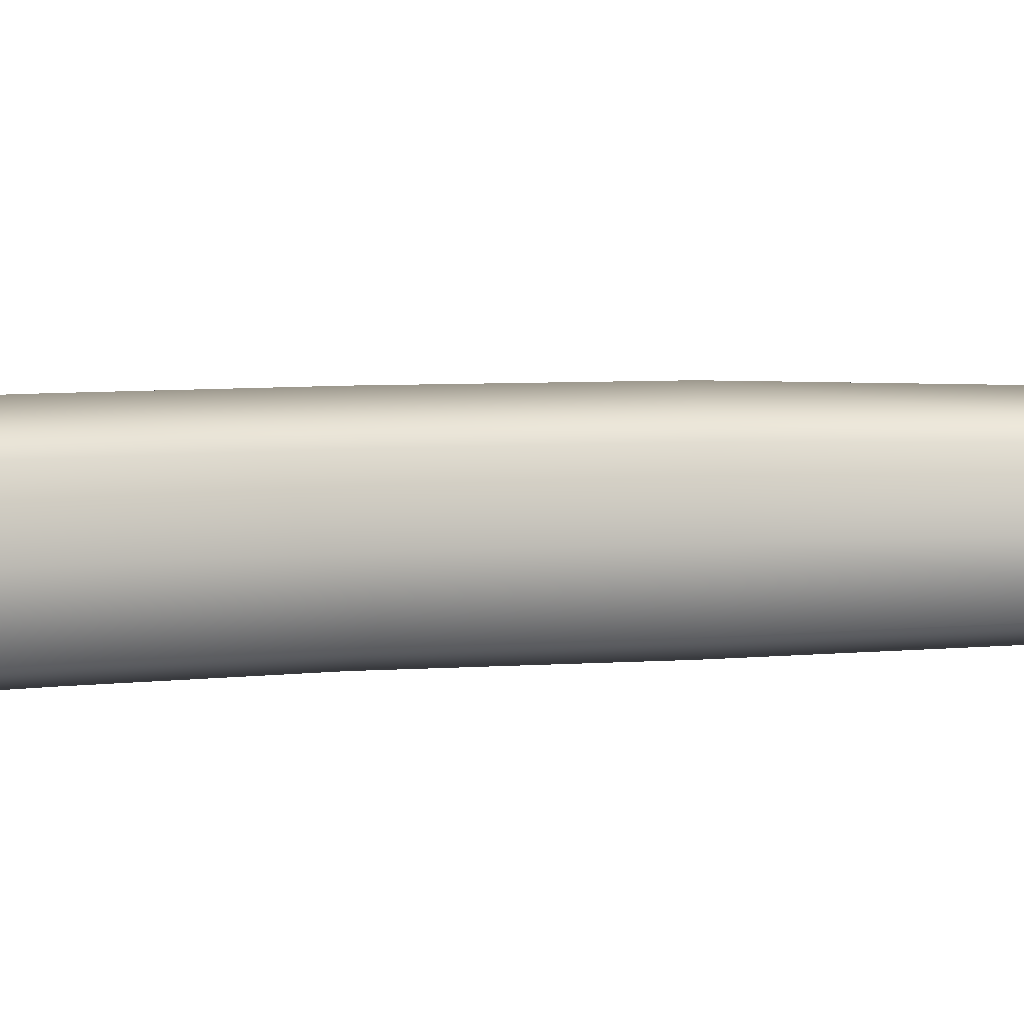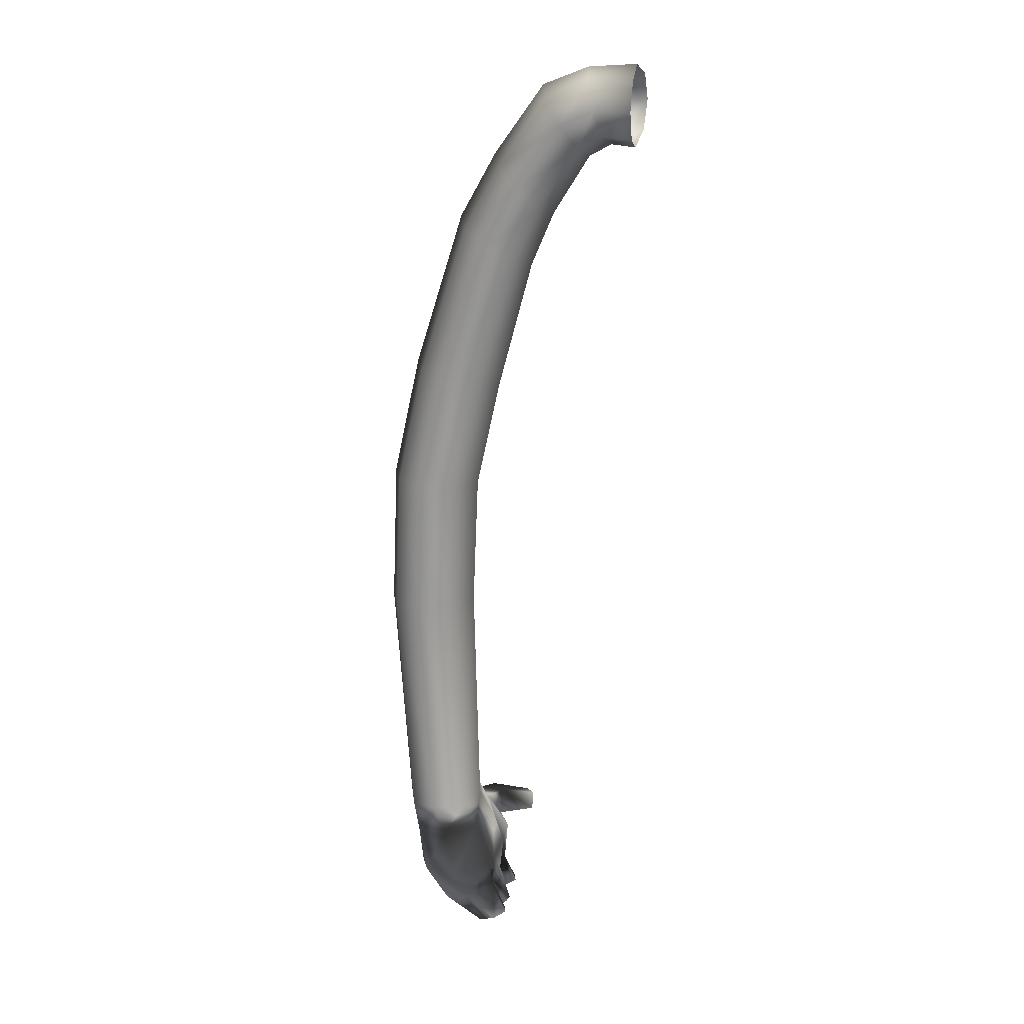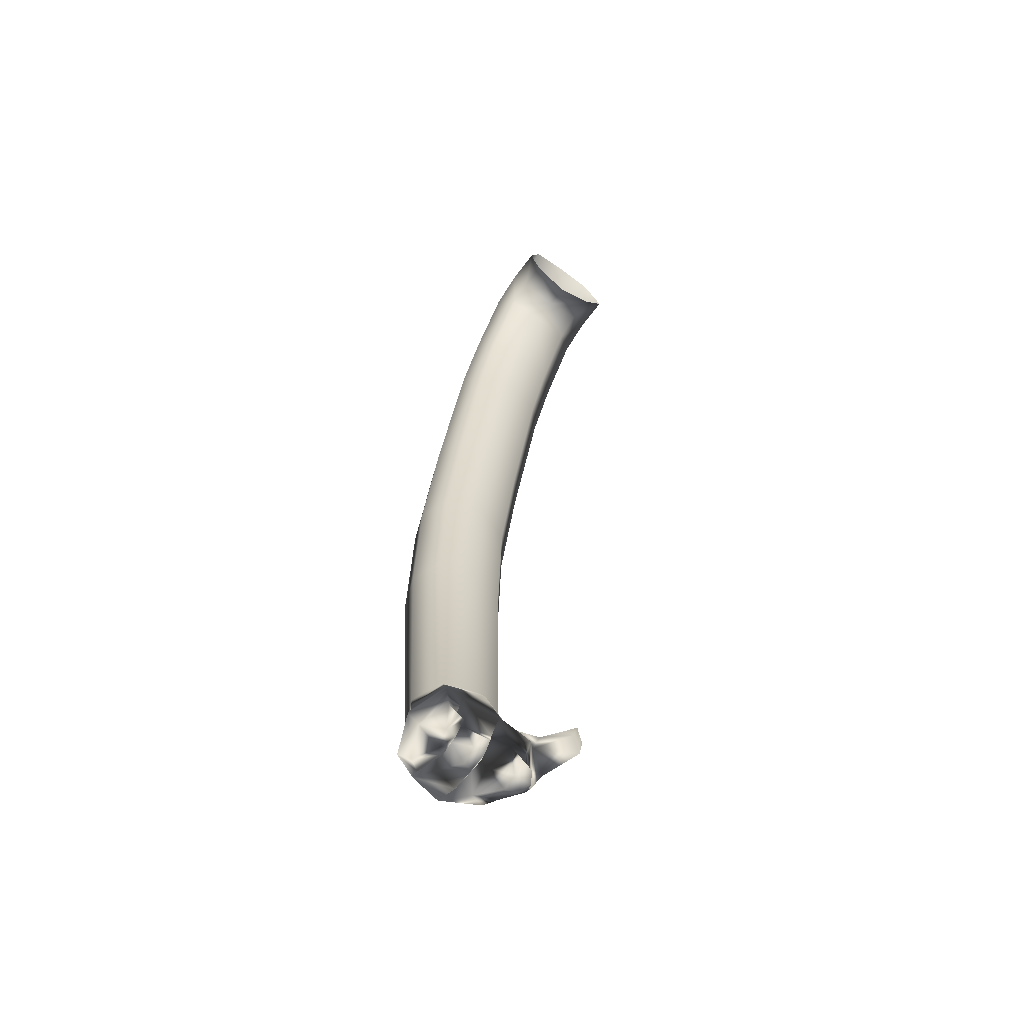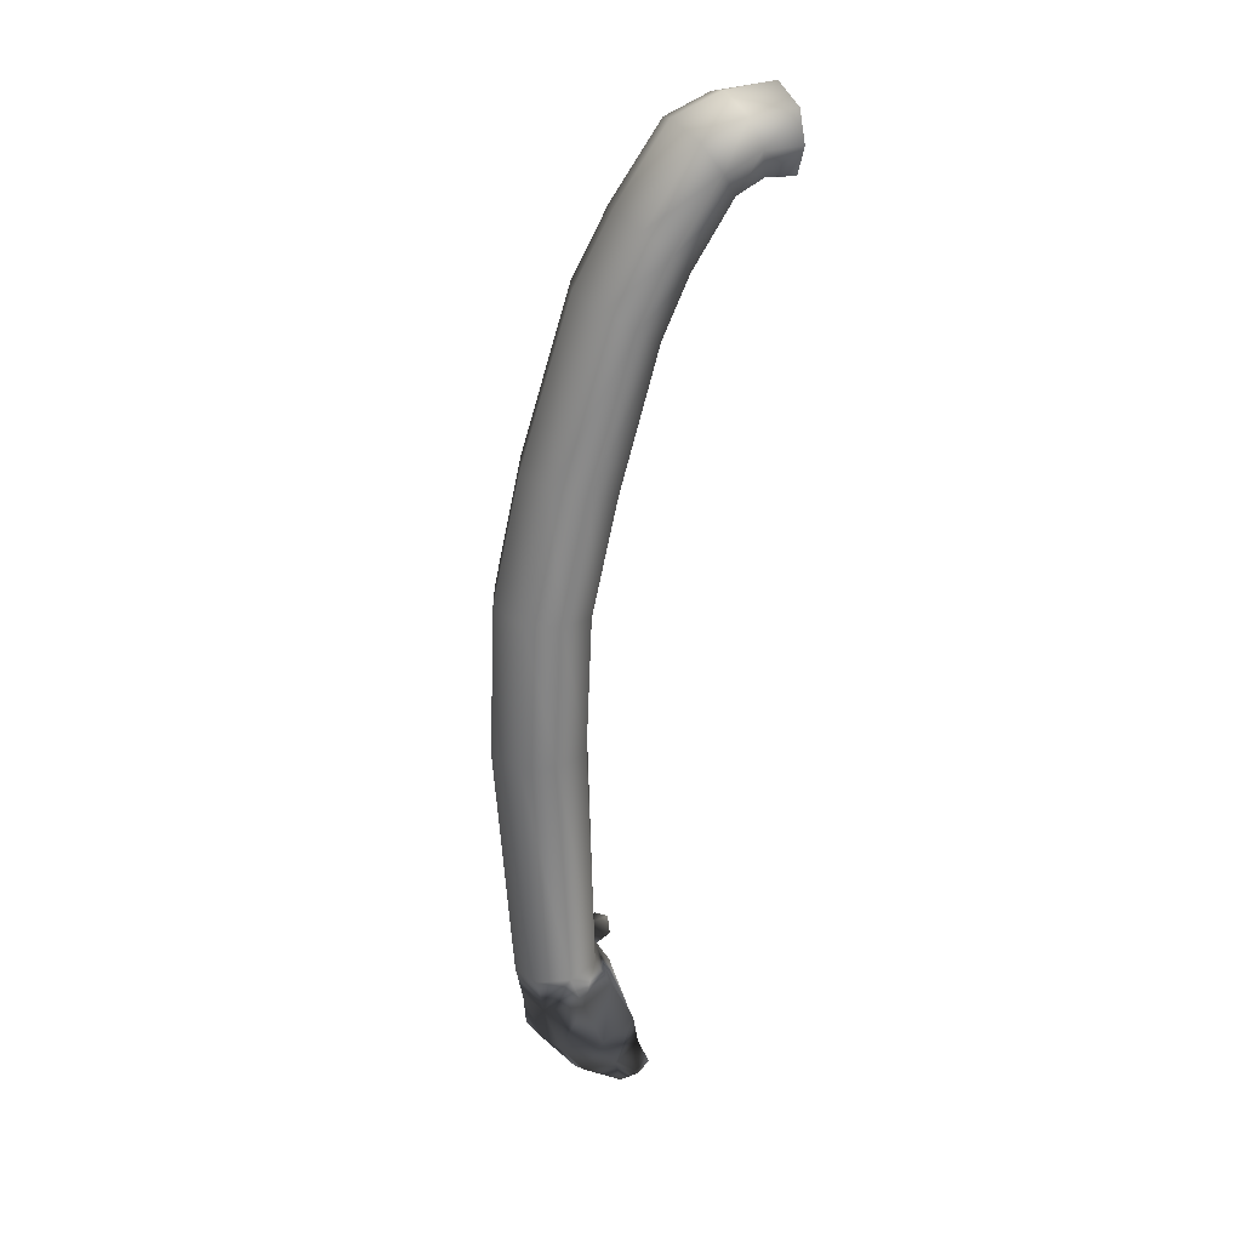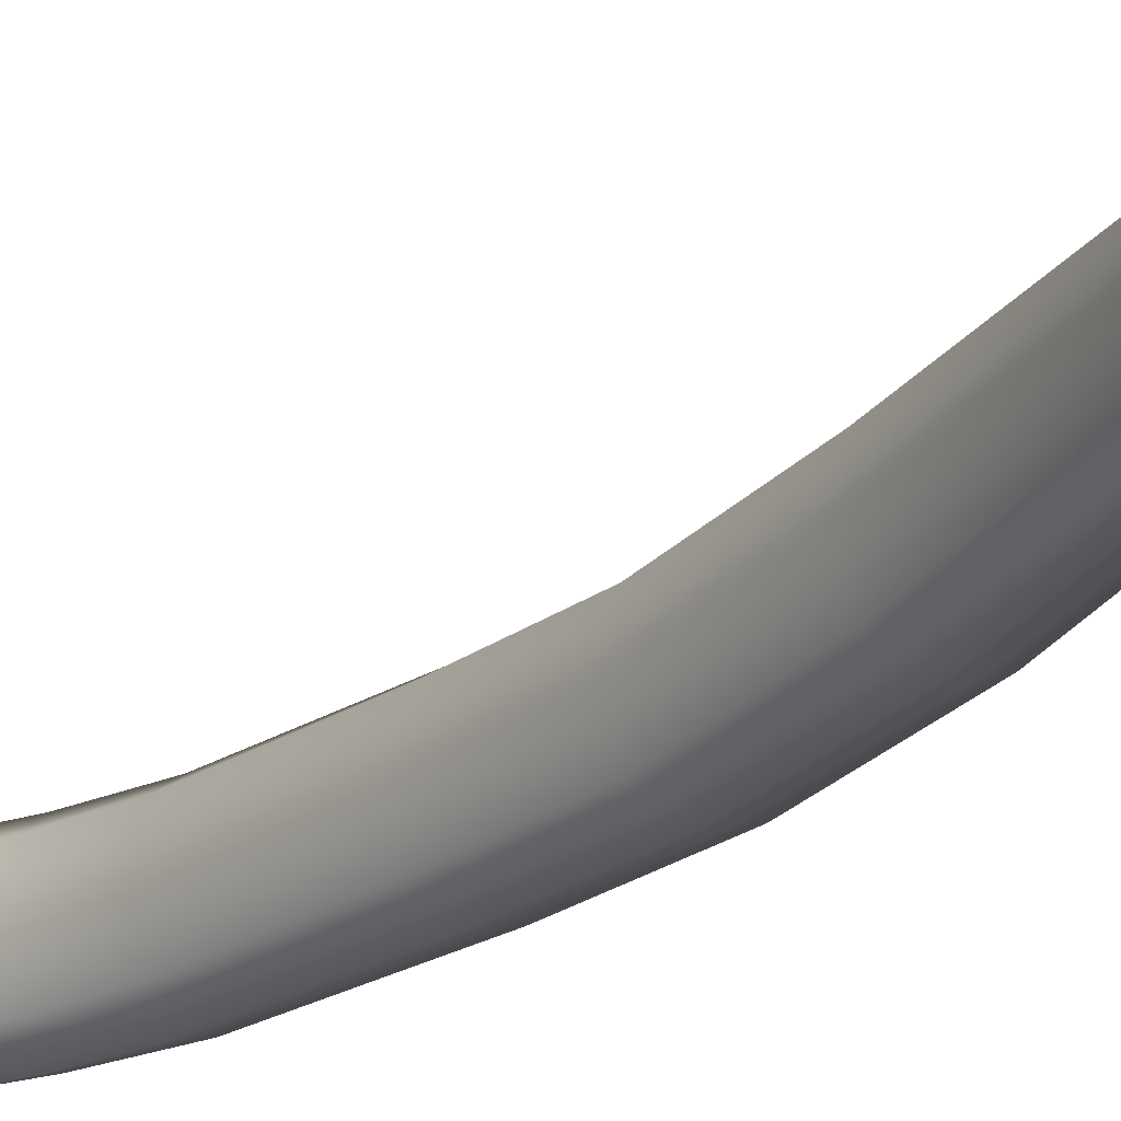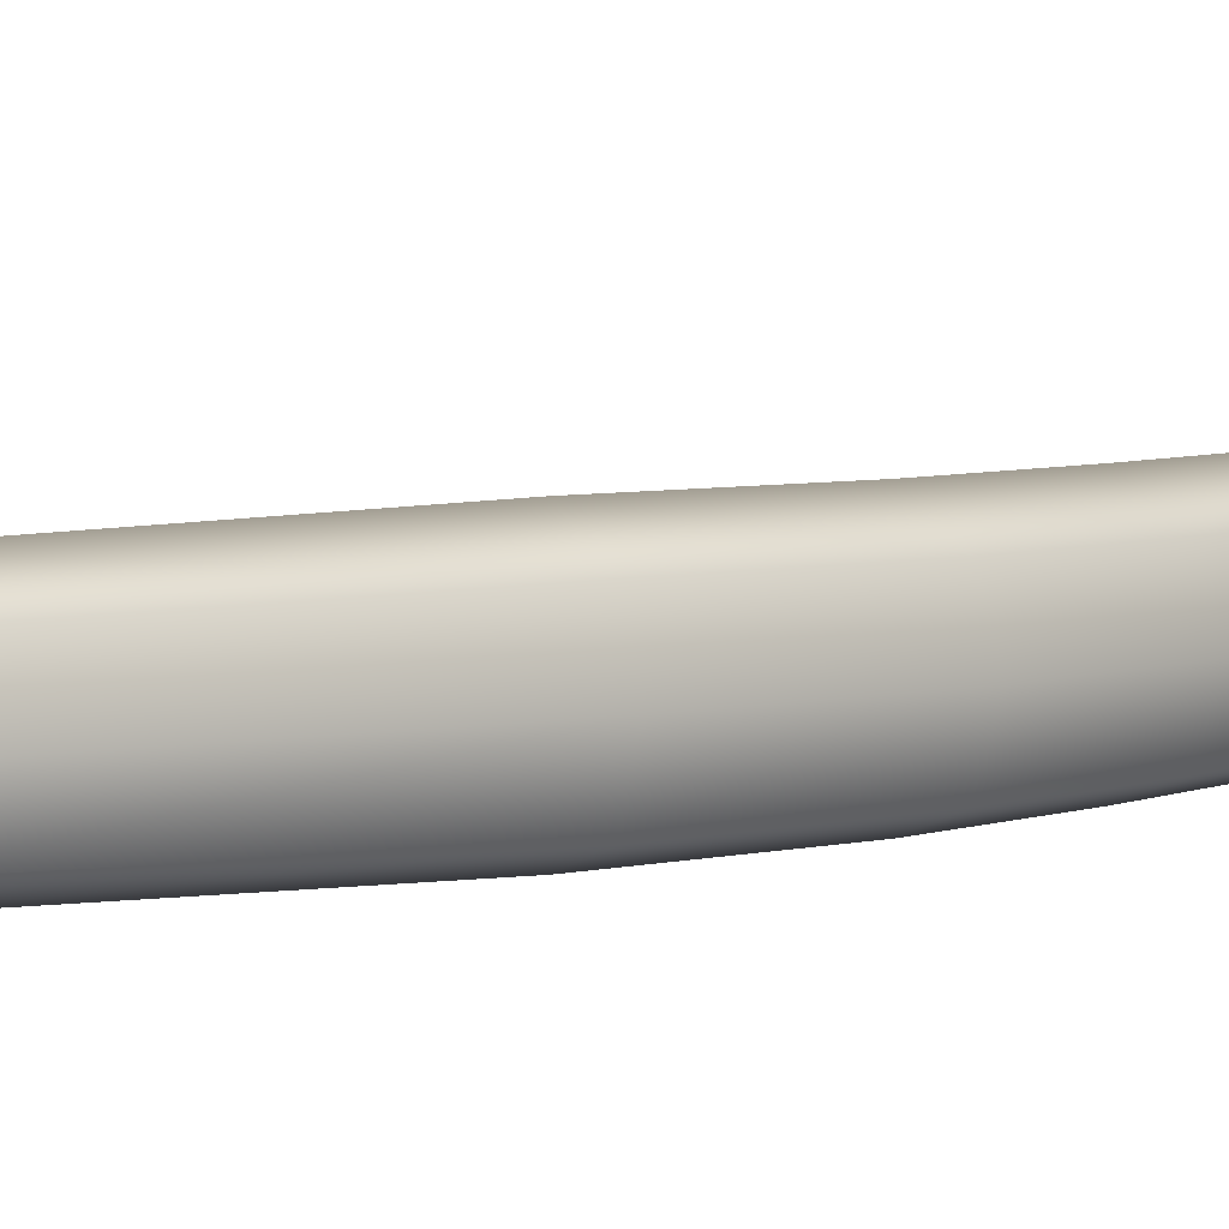
<metadata>
{"format":"obj","ext":"obj","renderer":"f3d","projection":"perspective","resolution":1024,"background":"white","views":[{"elev":4.2,"azim":-105.1,"up":"+Z"},{"elev":19.8,"azim":-167.2,"up":"+Y"},{"elev":-63.4,"azim":-126.4,"up":"+Y"},{"elev":29.3,"azim":158.7,"up":"+Y"},{"elev":-26.8,"azim":-30.4,"up":"+Z"},{"elev":4.2,"azim":49.6,"up":"+Z"}]}
</metadata>
<code>
v  13.85 27.47 -0.1642
v  13.54 27.68 -0.2106
v  13.59 27.66 -0.476
v  13.85 27.47 -0.5043
v  13.65 27.67 1.19
v  13.57 27.71 0.8702
v  13.92 27.48 0.8311
v  13.92 27.48 1.348
v  14.3 27.31 -0.476
v  14.35 27.29 -0.2106
v  14.26 27.37 1.181
v  14.35 27.33 0.8279
v  9.785 55.85 0.0408
v  11.21 55.75 0.0408
v  11.03 55.42 -1.078
v  9.719 55.48 -1.078
v  10.79 54.65 -1.434
v  9.719 54.65 -1.434
v  10.55 53.89 -1.078
v  9.719 53.83 -1.078
v  10.5 53.52 0.0408
v  9.785 53.45 0.0408
v  10.55 53.89 1.16
v  9.719 53.83 1.16
v  10.79 54.65 1.818
v  9.719 54.65 1.818
v  11.03 55.42 1.16
v  9.719 55.48 1.16
v  12.28 54.92 -1.078
v  12.56 55.21 0.0408
v  14.02 53.16 0.0408
v  13.69 52.93 -1.078
v  11.8 54.22 -1.434
v  13.07 52.33 -1.434
v  11.31 53.51 -1.078
v  12.45 51.73 -1.078
v  11.15 53.16 0.0408
v  12.22 51.42 0.0408
v  12.45 51.73 1.16
v  11.31 53.51 1.16
v  13.07 52.33 1.818
v  11.8 54.22 1.818
v  13.69 52.93 1.16
v  12.28 54.92 1.16
v  14.71 51.06 -1.078
v  15.09 51.24 0.0408
v  13.95 50.58 -1.434
v  13.19 50.09 -1.078
v  12.89 49.82 0.0408
v  13.19 50.09 1.16
v  13.95 50.58 1.818
v  14.71 51.06 1.16
v  16.54 46.6 0.0408
v  16.11 46.56 -1.078
v  15.21 46.33 -1.434
v  14.31 46.11 -1.078
v  13.92 45.95 0.0408
v  14.31 46.11 1.16
v  15.21 46.33 1.818
v  16.11 46.56 1.16
v  17.34 42.94 0.0408
v  16.91 42.96 -1.078
v  15.98 42.87 -1.434
v  15.05 42.78 -1.078
v  14.63 42.69 0.0408
v  15.05 42.78 1.16
v  15.98 42.87 1.818
v  16.91 42.96 1.16
v  17.51 38.57 0.0408
v  17.09 38.65 -1.078
v  16.16 38.68 -1.434
v  15.22 38.72 -1.078
v  14.79 38.68 0.0408
v  15.22 38.72 1.16
v  16.16 38.68 1.818
v  17.09 38.65 1.16
v  17.02 31.22 0.0464
v  16.7 31.31 -0.8764
v  15.83 31.44 -1.275
v  14.96 31.55 -0.9162
v  14.62 31.55 0.0464
v  15.01 31.55 1.049
v  15.83 31.44 1.639
v  16.66 31.32 1.049
v  16.82 30.16 0.0408
v  16.65 28.99 0.2983
v  16.47 29.05 -0.6502
v  16.52 30.27 -0.9003
v  16.17 29.14 -1.36
v  15.07 29.35 -1.8
v  15.52 30.52 -1.434
v  13.97 29.56 -1.36
v  14.5 30.74 -0.9892
v  13.92 29.54 -0.8413
v  13.87 29.59 0.2983
v  13.97 29.56 1.406
v  14.61 30.73 1.16
v  14.18 30.76 0.0408
v  13.29 30.34 2.47
v  13.28 29.82 2.301
v  13.61 29.75 2.771
v  13.56 30.27 2.848
v  15.52 30.52 1.818
v  15.07 29.35 2.22
v  16.17 29.14 1.406
v  16.42 30.31 1.16
v  15.05 29.3 0.2096
v  14.69 28.4 0.5006
v  13.91 28.66 0.7016
v  14.15 28.58 1.269
v  14.69 28.4 1.792
v  15.22 28.23 1.269
v  15.46 28.15 0.6067
v  13.83 27.5 -1.367
v  13.85 27.49 -1.052
v  13.48 27.76 -1.071
v  13.44 27.75 -1.263
v  14.33 27.32 -1.263
v  14.39 27.29 -1.071
v  15.47 28.13 -1.344
v  14.65 28.4 -1.696
v  13.82 28.68 -1.344
v  13.94 28.69 -1.013
v  14.64 28.4 -0.8912
v  15.06 29.33 -0.7953
v  15.65 28.07 -1.013
v  13.94 28.62 0.1028
v  14.58 28.4 0.2497
v  15.53 28.09 0.1028
v  15.38 28.14 -0.6184
v  14.58 28.4 -0.7183
v  14.1 28.57 -0.6184
v  14.29 30.62 1.953
v  14.7 30.52 2.517
v  14.76 29.74 2.402
v  14.28 29.84 1.701
o Finn
g Finn
f 1 2 3 4
f 5 6 7 8
f 1 4 9 10
f 11 8 7 12
f 13 14 15 16
f 16 15 17 18
f 18 17 19 20
f 20 19 21 22
f 21 23 24 22
f 23 25 26 24
f 25 27 28 26
f 27 14 13 28
f 29 30 31 32
f 33 29 32 34
f 35 33 34 36
f 37 35 36 38
f 37 38 39 40
f 40 39 41 42
f 42 41 43 44
f 44 43 31 30
f 14 30 29 15
f 15 29 33 17
f 17 33 35 19
f 21 19 35 37
f 40 23 21 37
f 25 23 40 42
f 27 25 42 44
f 14 27 44 30
f 45 32 31 46
f 34 32 45 47
f 36 34 47 48
f 38 36 48 49
f 50 39 38 49
f 51 41 39 50
f 52 43 41 51
f 52 46 31 43
f 46 53 54 45
f 54 55 47 45
f 55 56 48 47
f 56 57 49 48
f 49 57 58 50
f 50 58 59 51
f 51 59 60 52
f 60 53 46 52
f 53 61 62 54
f 54 62 63 55
f 55 63 64 56
f 64 65 57 56
f 57 65 66 58
f 66 67 59 58
f 67 68 60 59
f 68 61 53 60
f 61 69 70 62
f 62 70 71 63
f 63 71 72 64
f 72 73 65 64
f 65 73 74 66
f 74 75 67 66
f 75 76 68 67
f 76 69 61 68
f 69 77 78 70
f 70 78 79 71
f 71 79 80 72
f 73 72 80 81
f 73 81 82 74
f 75 74 82 83
f 76 75 83 84
f 69 76 84 77
f 85 86 87 88
f 89 90 91 88
f 90 92 93 91
f 93 92 94
f 95 96 97 98
f 99 100 101 102
f 103 104 105 106
f 106 105 86 85
f 107 108 109 95
f 109 110 96 95
f 96 110 111 104
f 104 111 112 105
f 105 112 113 86
f 113 108 107 86
f 114 115 116 117
f 118 119 115 114
f 120 121 90 89
f 121 122 92 90
f 92 122 123 94
f 123 124 125 94
f 125 124 126 87
f 126 120 89 87
f 127 128 107 95
f 107 128 129 86
f 129 130 87 86
f 130 131 125 87
f 125 131 132 94
f 94 132 127 95
f 127 2 1 128
f 128 1 10 129
f 10 9 130 129
f 9 4 131 130
f 4 3 132 131
f 132 3 2 127
f 7 6 109 108
f 6 5 110 109
f 110 5 8 111
f 111 8 11 112
f 112 11 12 113
f 12 7 108 113
f 118 114 121 120
f 114 117 122 121
f 122 117 116 123
f 123 116 115 124
f 124 115 119 126
f 119 118 120 126
f 133 134 103 97
f 103 134 135 104
f 104 135 136 96
f 136 133 97 96
f 133 99 102 134
f 134 102 101 135
f 101 100 136 135
f 100 99 133 136
f 98 93 94 95
f 88 87 89
f 88 78 77 85
f 79 78 88 91
f 80 79 91 93
f 81 80 93 98
f 97 82 81 98
f 82 97 103 83
f 83 103 106 84
f 84 106 85 77

</code>
